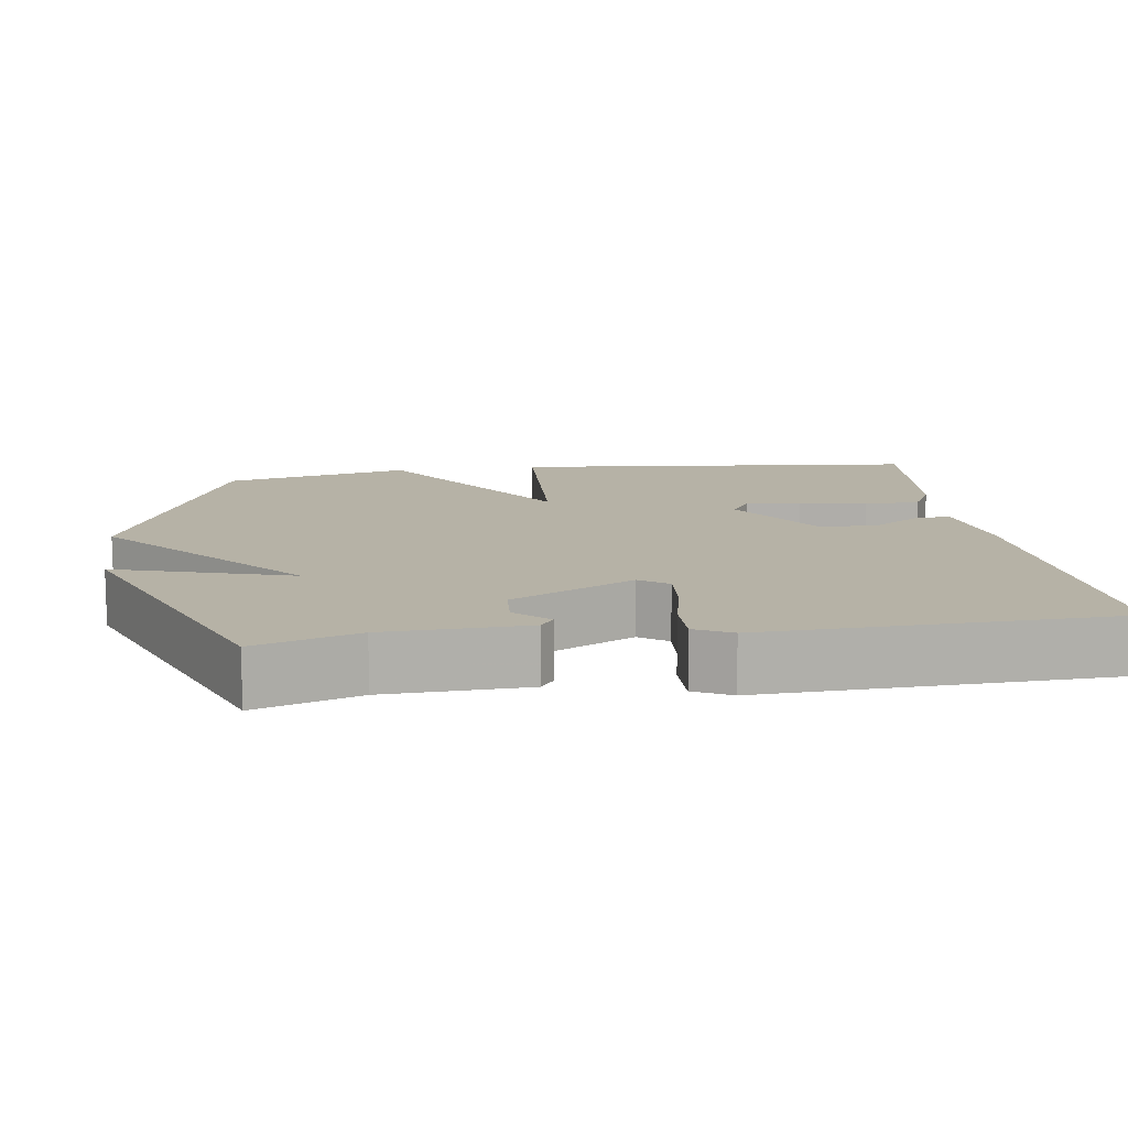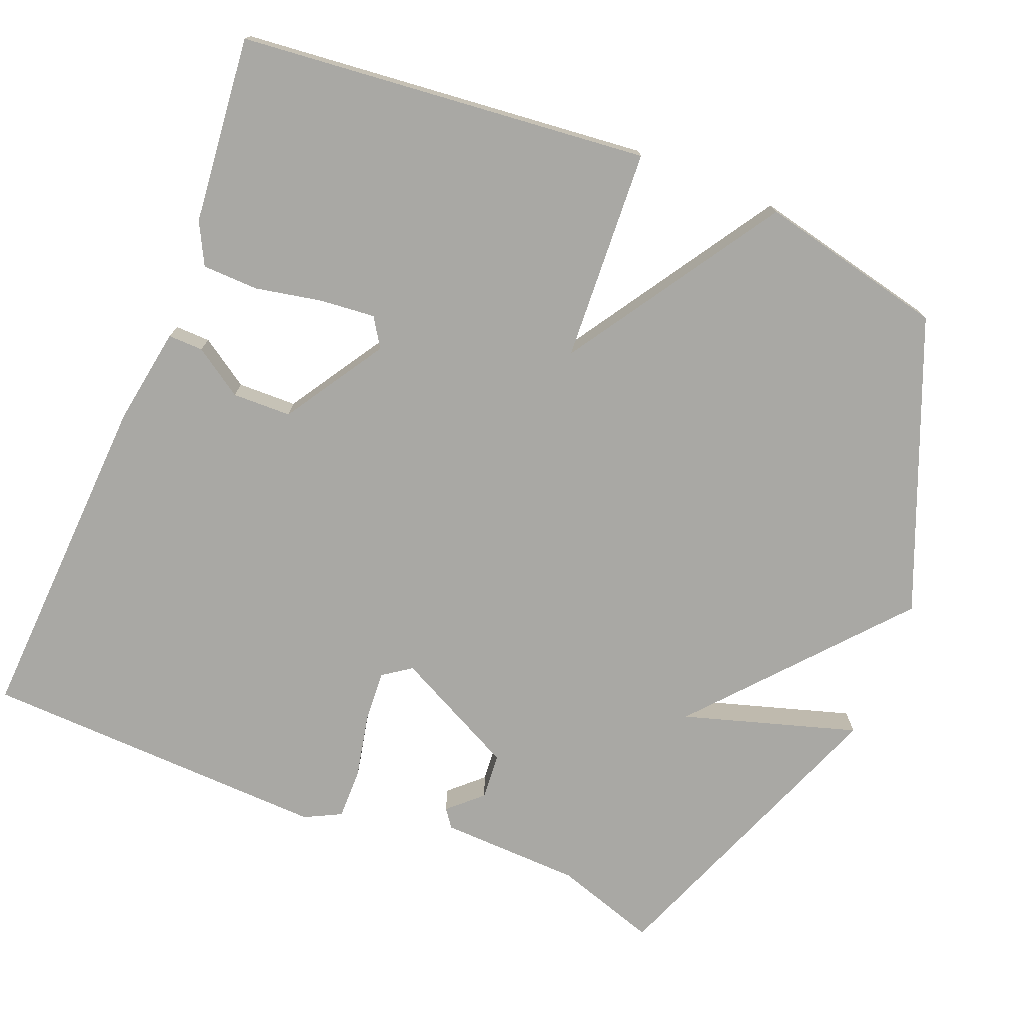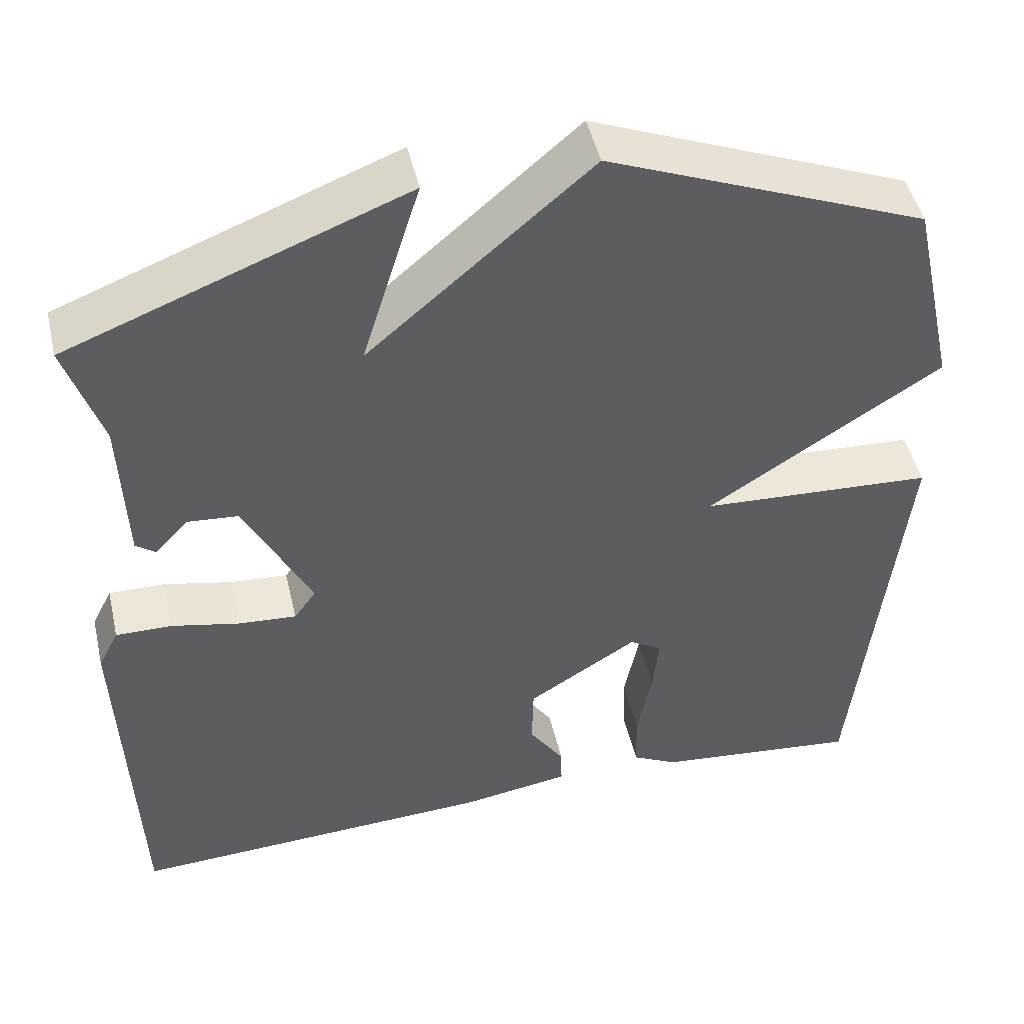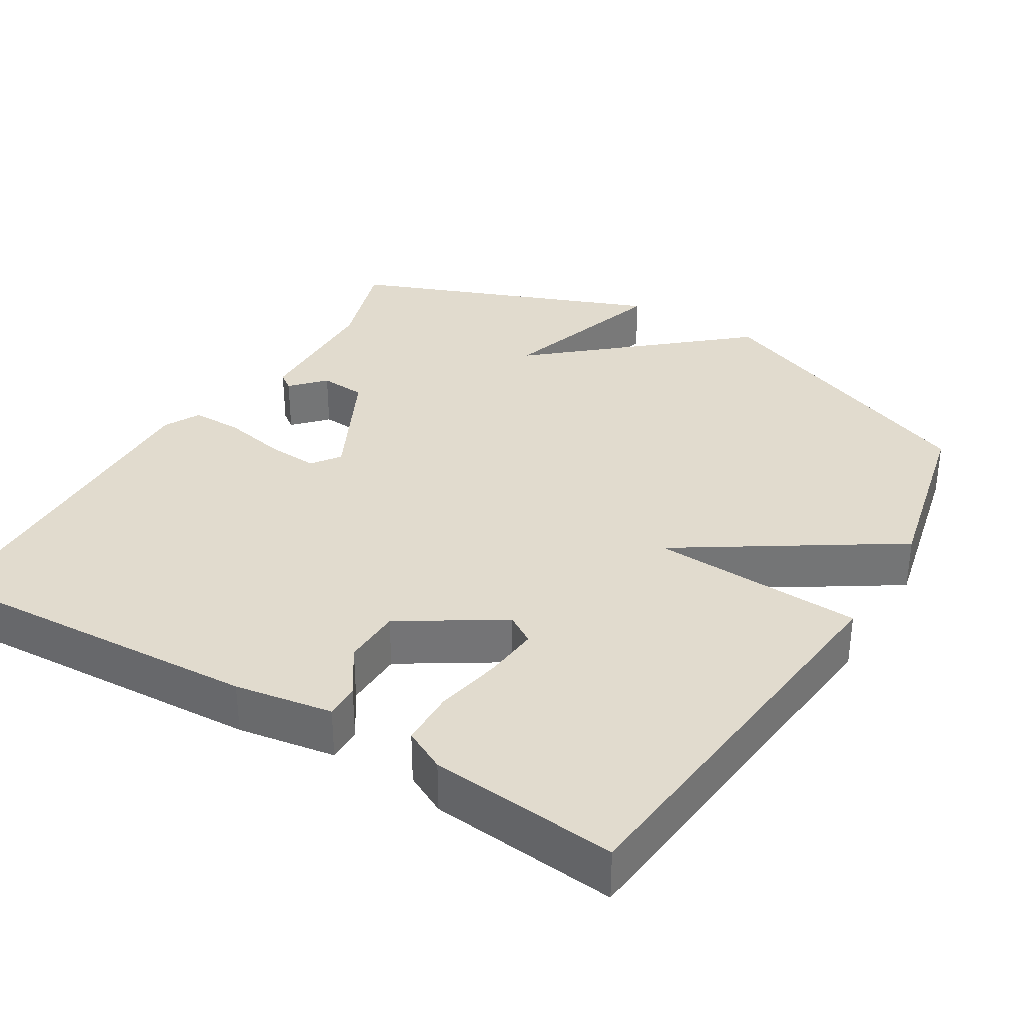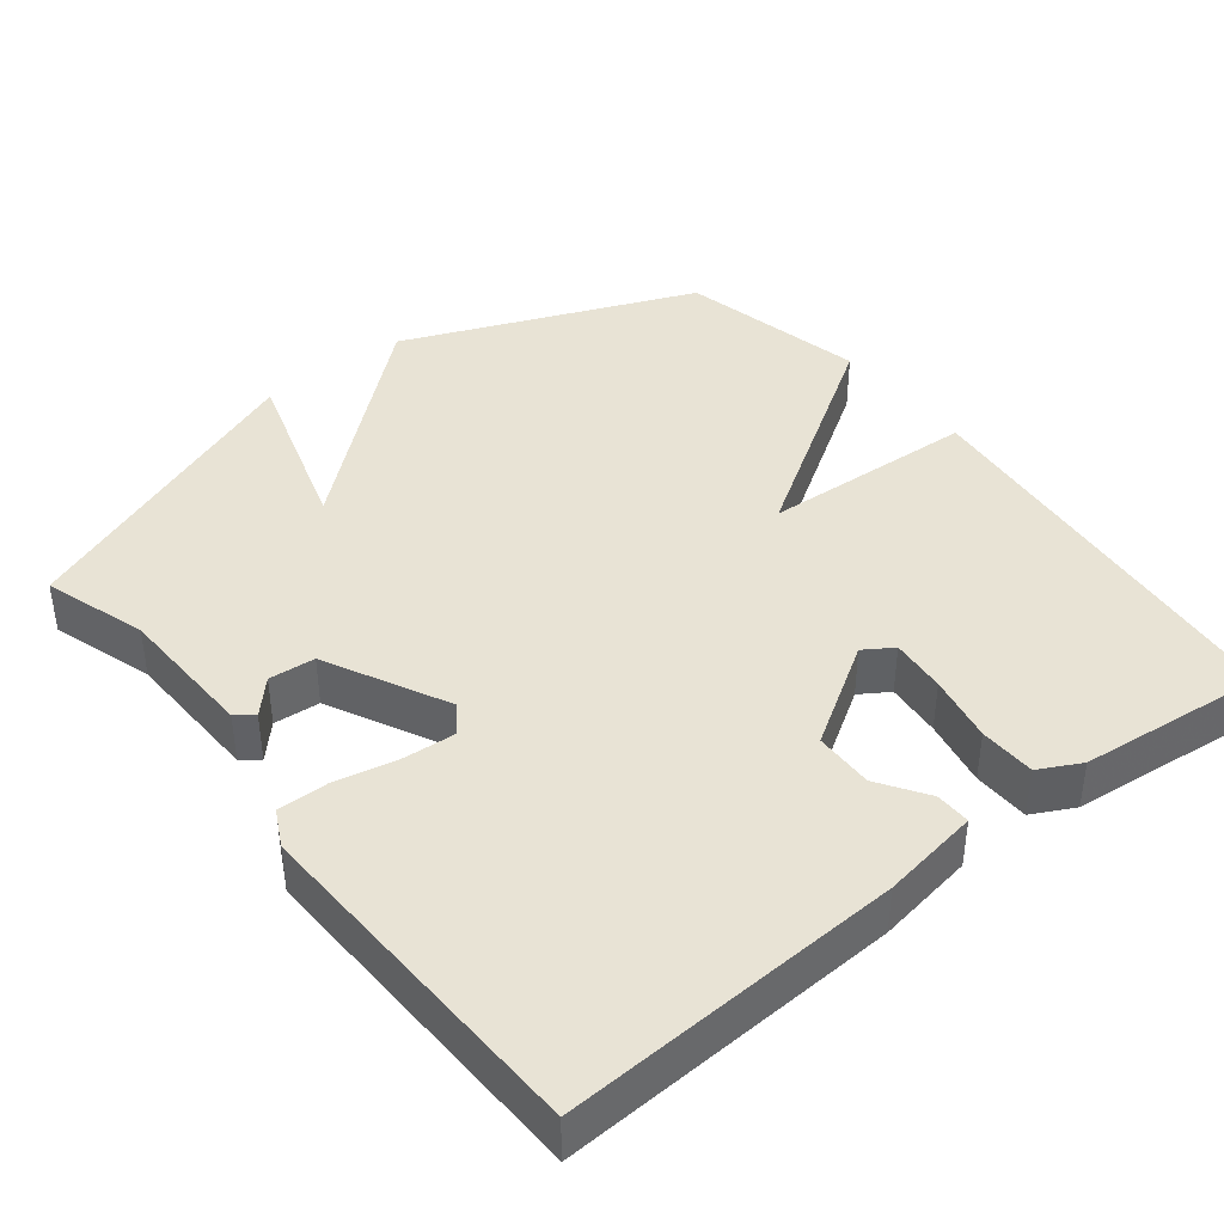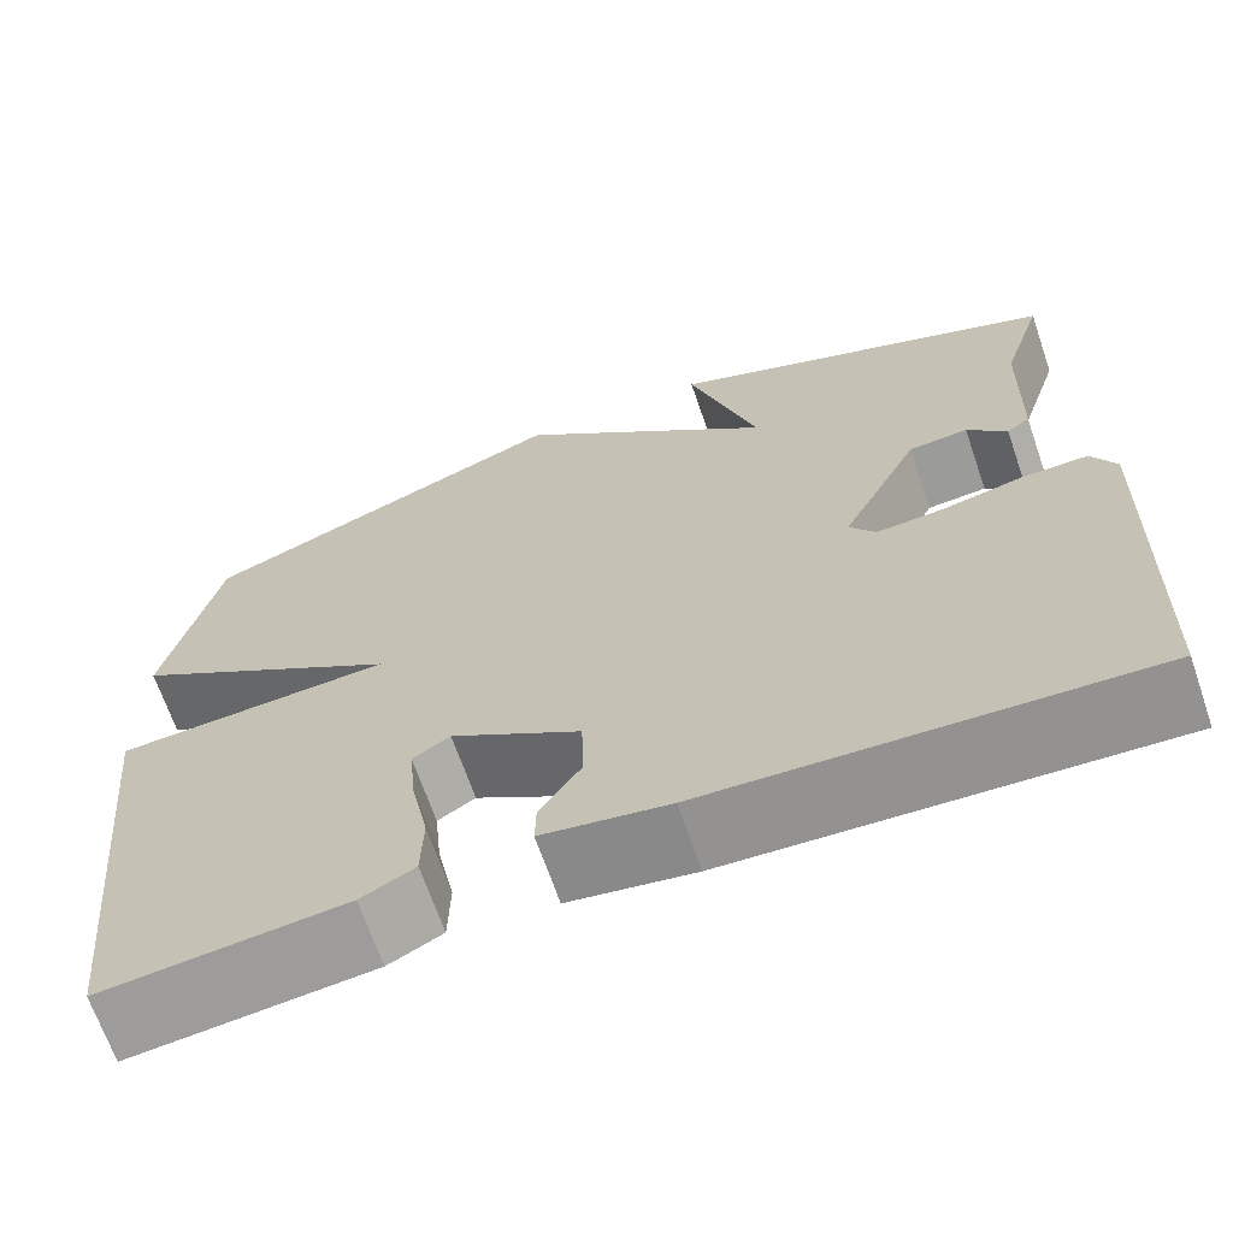
<metadata>
{"format":"obj","ext":"obj","renderer":"f3d","projection":"perspective","resolution":1024,"background":"white","views":[{"elev":12.2,"azim":81.7,"up":"+Y"},{"elev":-74.9,"azim":-112.1,"up":"+Y"},{"elev":47.8,"azim":167.0,"up":"+Z"},{"elev":33.8,"azim":-149.0,"up":"+Y"},{"elev":41.0,"azim":141.7,"up":"+Y"},{"elev":-67.7,"azim":19.0,"up":"+Z"}]}
</metadata>
<code>
v 0.5 0.07 -0.5
v 0.047 0.07 -0.478
v -0.084 0.07 -0.457
v -0.083 0.07 -0.41
v -0.04 0.07 -0.345
v -0.042 0.07 -0.266
v -0.177 0.07 -0.181
v -0.216 0.07 -0.206
v -0.209 0.07 -0.28
v -0.191 0.07 -0.37
v -0.193 0.07 -0.445
v -0.249 0.07 -0.474
v -0.5 0.07 -0.5
v -0.556 0.07 0.05
v -0.27 0.07 0.066
v -0.556 0.07 0.25
v -0.5 0.07 0.5
v -0.111 0.07 0.659
v 0.161 0.07 0.425
v 0.089 0.07 0.659
v 0.5 0.07 0.5
v 0.456 0.07 0.363
v 0.45 0.07 0.174
v 0.426 0.07 0.156
v 0.385 0.07 0.2
v 0.323 0.07 0.195
v 0.241 0.07 0.031
v 0.268 0.07 -0.007
v 0.338 0.07 -0.002
v 0.422 0.07 0.016
v 0.491 0.07 0.017
v 0.516 0.07 -0.032
v 0.5 0 -0.5
v 0.047 0 -0.478
v -0.084 0 -0.457
v -0.083 0 -0.41
v -0.04 0 -0.345
v -0.042 0 -0.266
v -0.177 0 -0.181
v -0.216 0 -0.206
v -0.209 0 -0.28
v -0.191 0 -0.37
v -0.193 0 -0.445
v -0.249 0 -0.474
v -0.5 0 -0.5
v -0.556 0 0.05
v -0.27 0 0.066
v -0.556 0 0.25
v -0.5 0 0.5
v -0.111 0 0.659
v 0.161 0 0.425
v 0.089 0 0.659
v 0.5 0 0.5
v 0.456 0 0.363
v 0.45 0 0.174
v 0.426 0 0.156
v 0.385 0 0.2
v 0.323 0 0.195
v 0.241 0 0.031
v 0.268 0 -0.007
v 0.338 0 -0.002
v 0.422 0 0.016
v 0.491 0 0.017
v 0.516 0 -0.032
f 3 4 5
f 2 3 5
f 1 2 5
f 32 1 5
f 31 32 5
f 30 31 5
f 29 30 5
f 28 29 5 6
f 27 28 6 7
f 26 27 7
f 22 23 24 25
f 22 25 26
f 21 22 26
f 20 21 26
f 19 20 26
f 18 19 26
f 17 18 26
f 16 17 26
f 15 16 26
f 13 14 15
f 12 13 15
f 11 12 15
f 9 10 11
f 9 11 15
f 8 9 15
f 7 8 15 26
f 37 36 35
f 37 35 34
f 37 34 33
f 37 33 64
f 37 64 63
f 37 63 62
f 37 62 61
f 38 37 61 60
f 39 38 60 59
f 39 59 58
f 57 56 55 54
f 58 57 54
f 58 54 53
f 58 53 52
f 58 52 51
f 58 51 50
f 58 50 49
f 58 49 48
f 58 48 47
f 47 46 45
f 47 45 44
f 47 44 43
f 43 42 41
f 47 43 41
f 47 41 40
f 58 47 40 39
f 1 33 34 2
f 2 34 35 3
f 3 35 36 4
f 4 36 37 5
f 5 37 38 6
f 6 38 39 7
f 7 39 40 8
f 8 40 41 9
f 9 41 42 10
f 10 42 43 11
f 11 43 44 12
f 12 44 45 13
f 13 45 46 14
f 14 46 47 15
f 15 47 48 16
f 16 48 49 17
f 17 49 50 18
f 18 50 51 19
f 19 51 52 20
f 20 52 53 21
f 21 53 54 22
f 22 54 55 23
f 23 55 56 24
f 24 56 57 25
f 25 57 58 26
f 26 58 59 27
f 27 59 60 28
f 28 60 61 29
f 29 61 62 30
f 30 62 63 31
f 31 63 64 32
f 32 64 33 1

</code>
